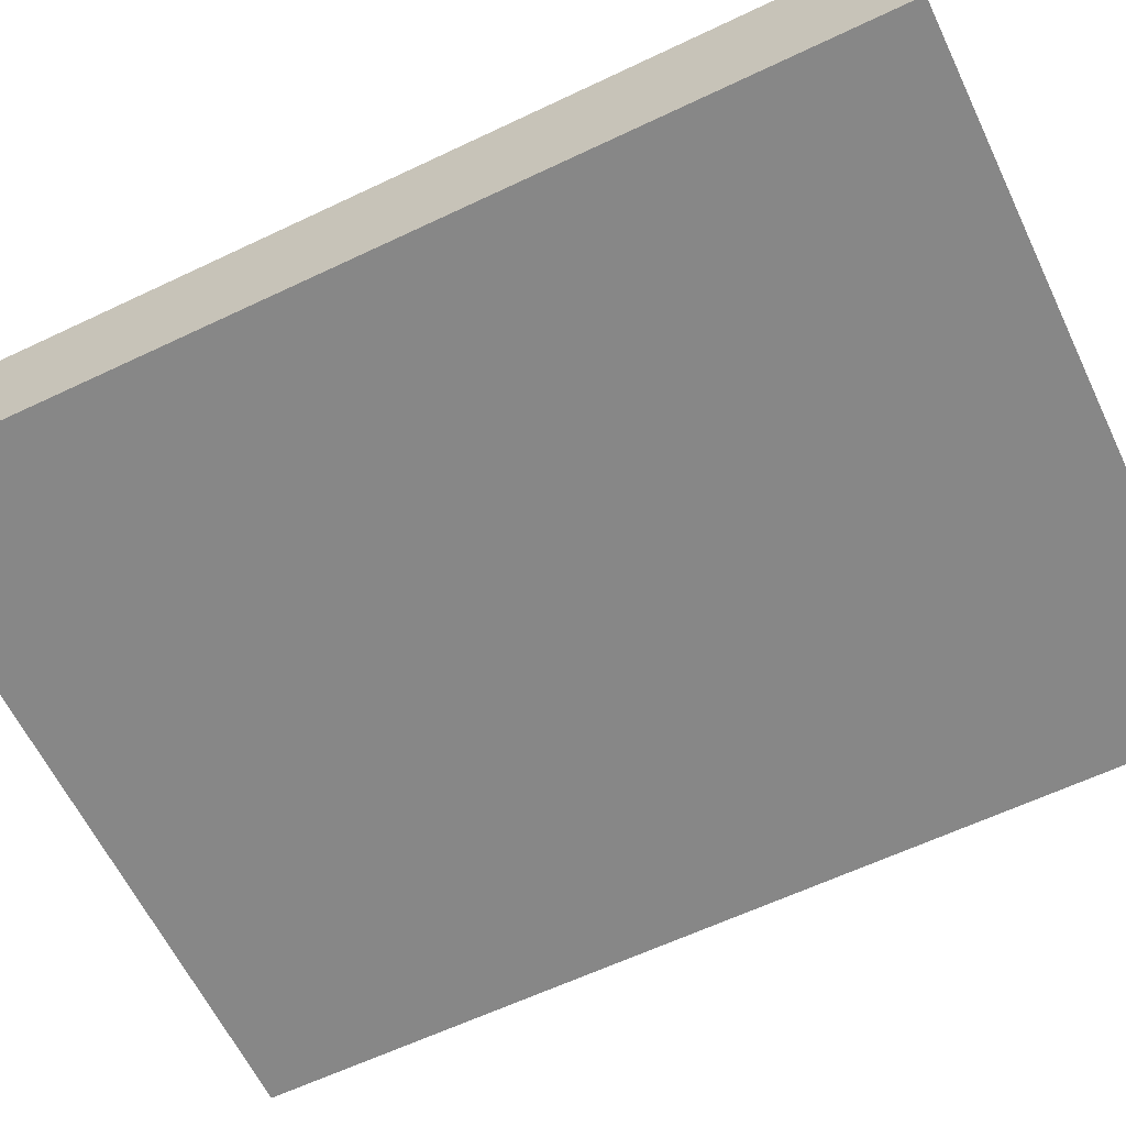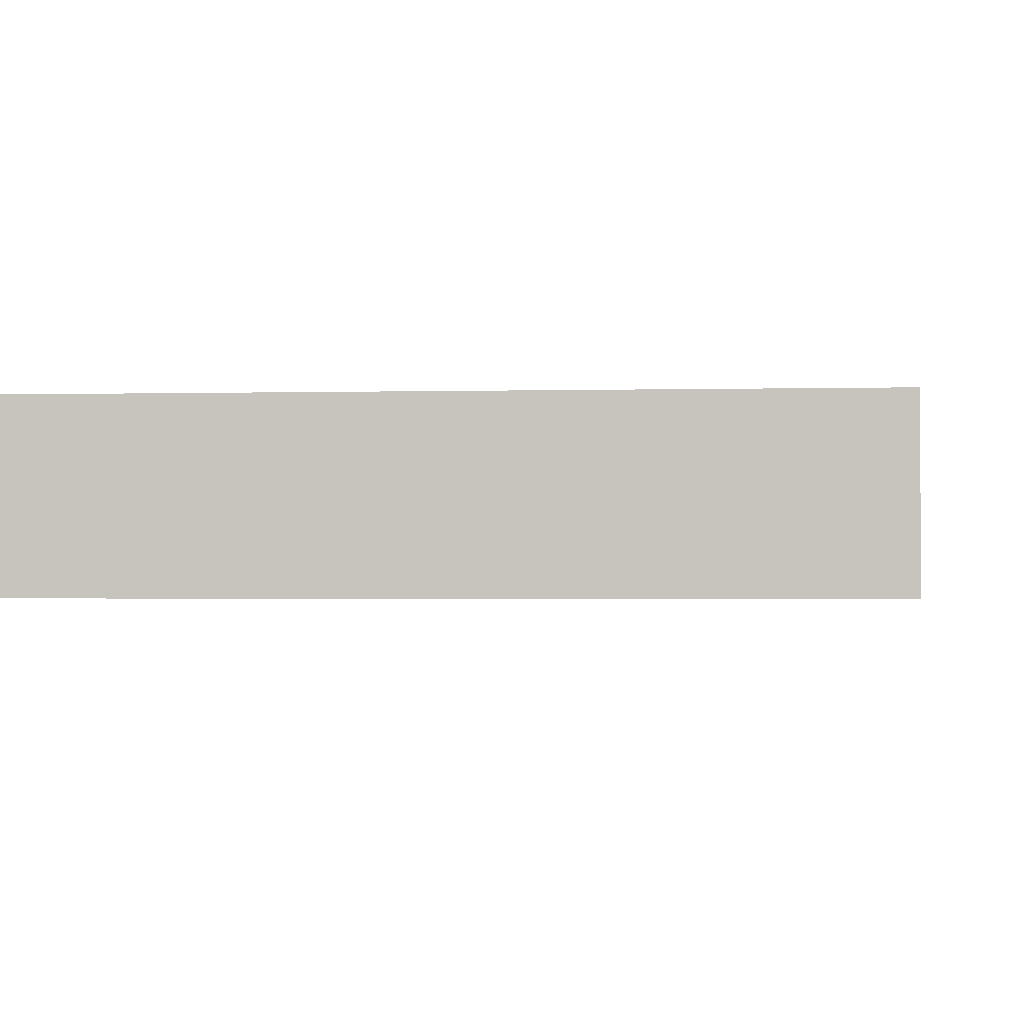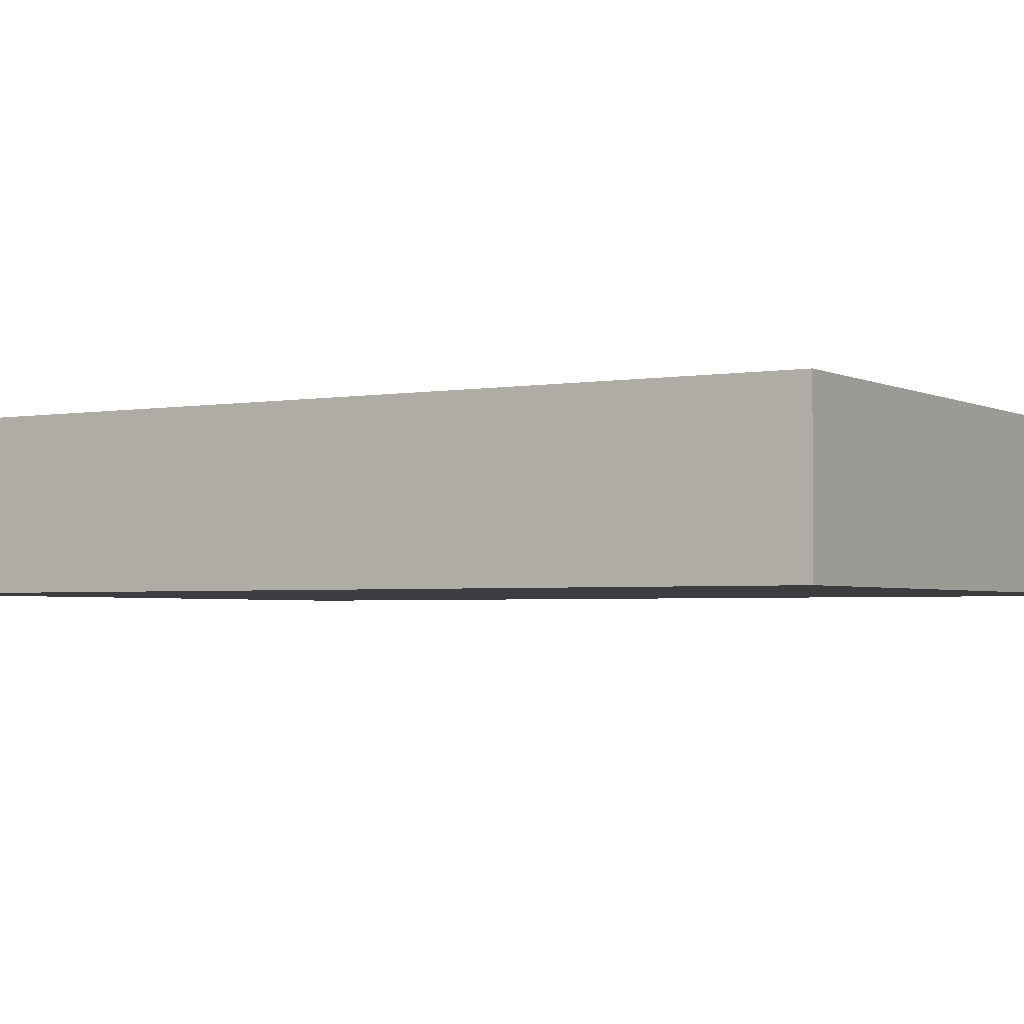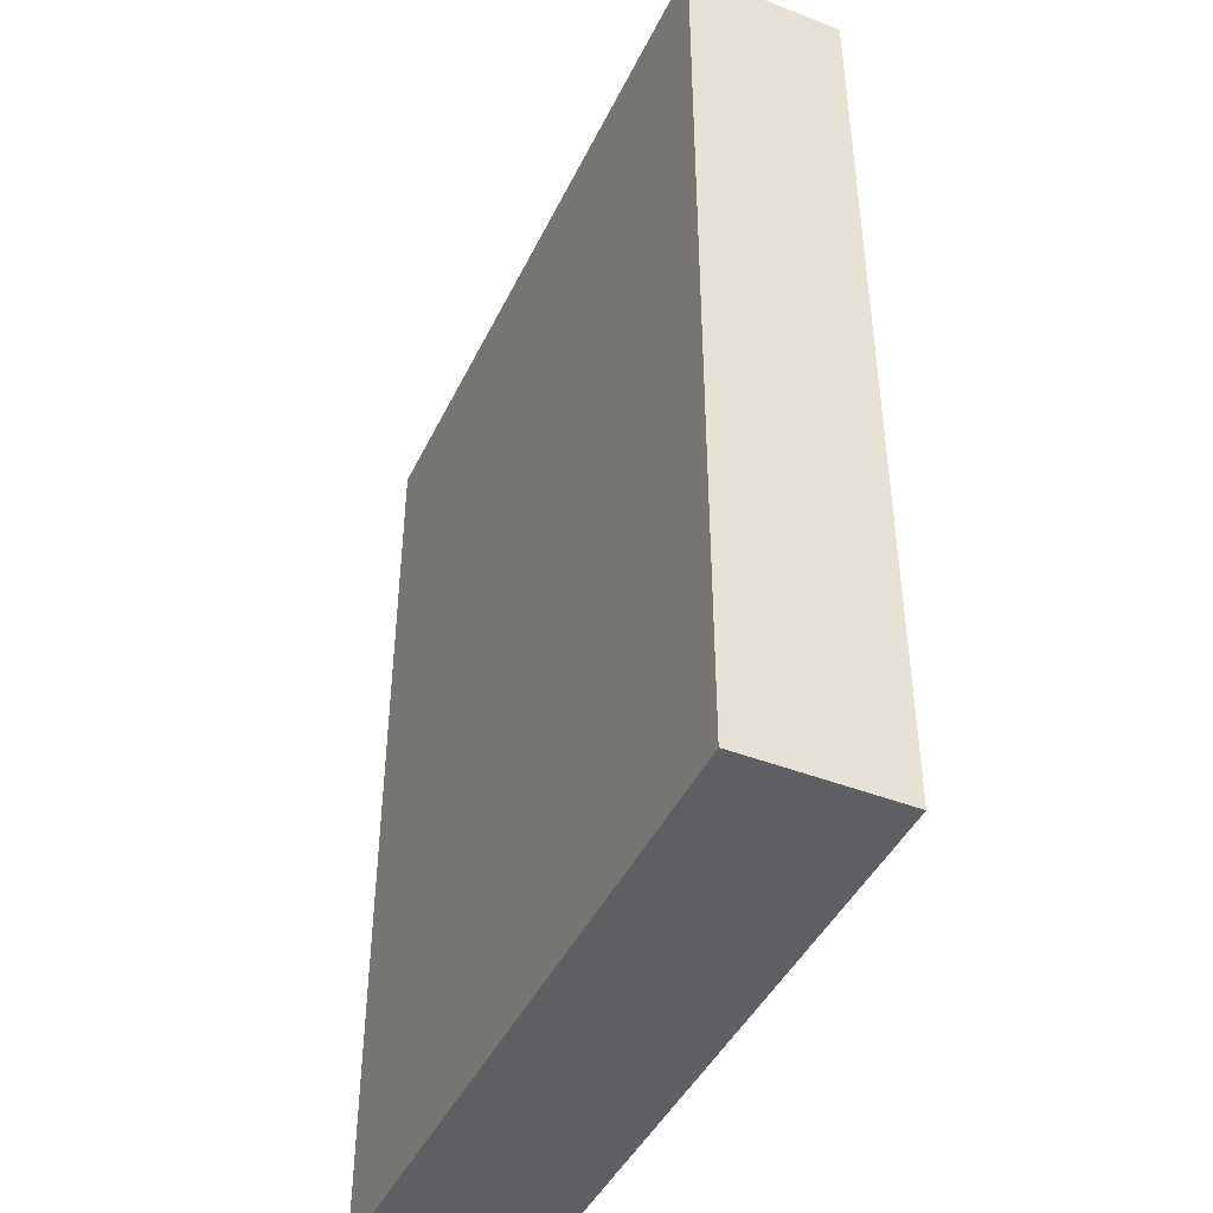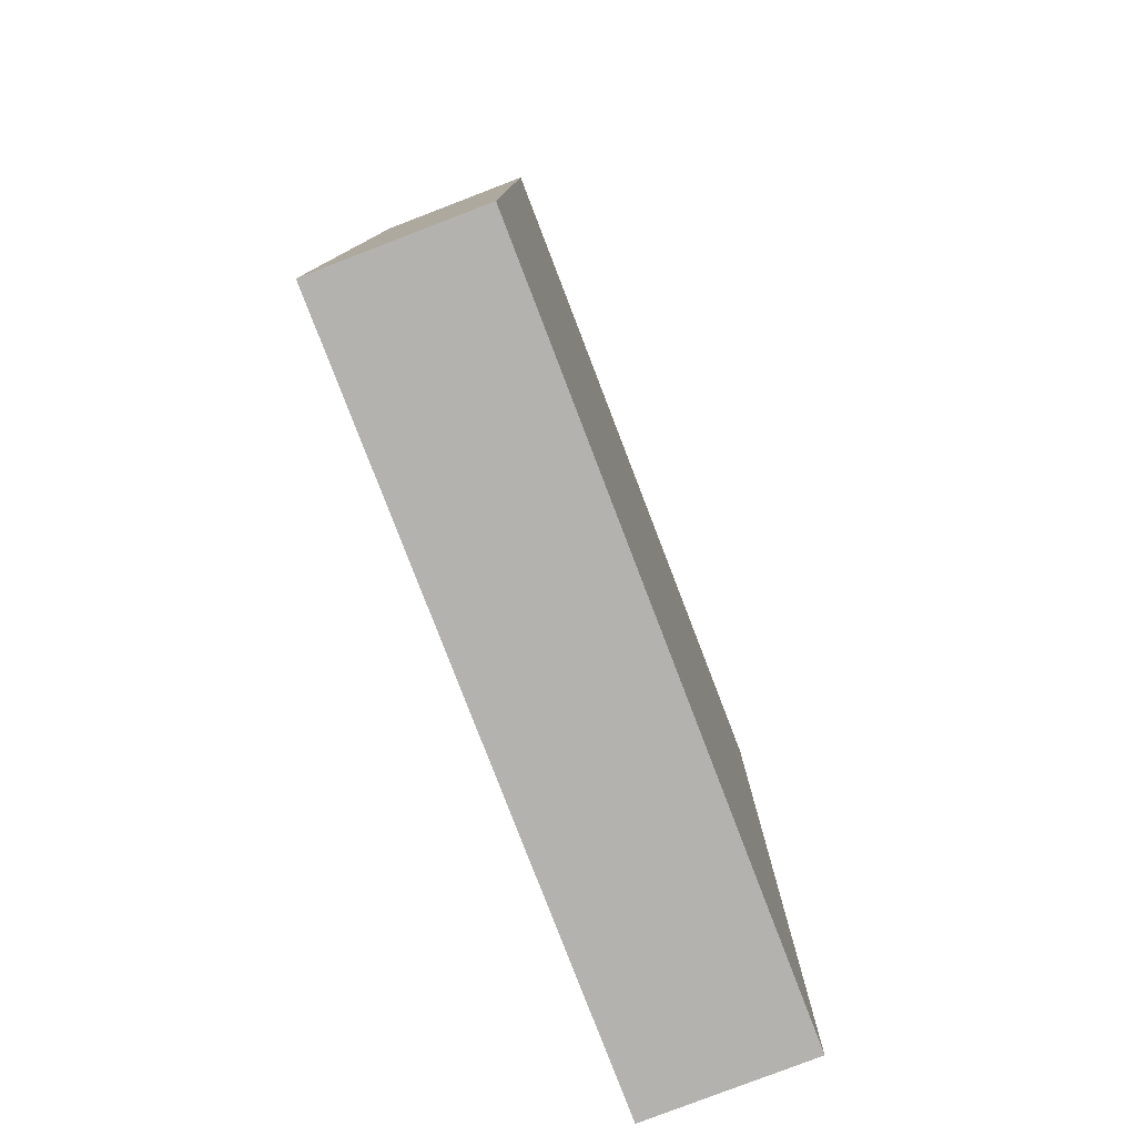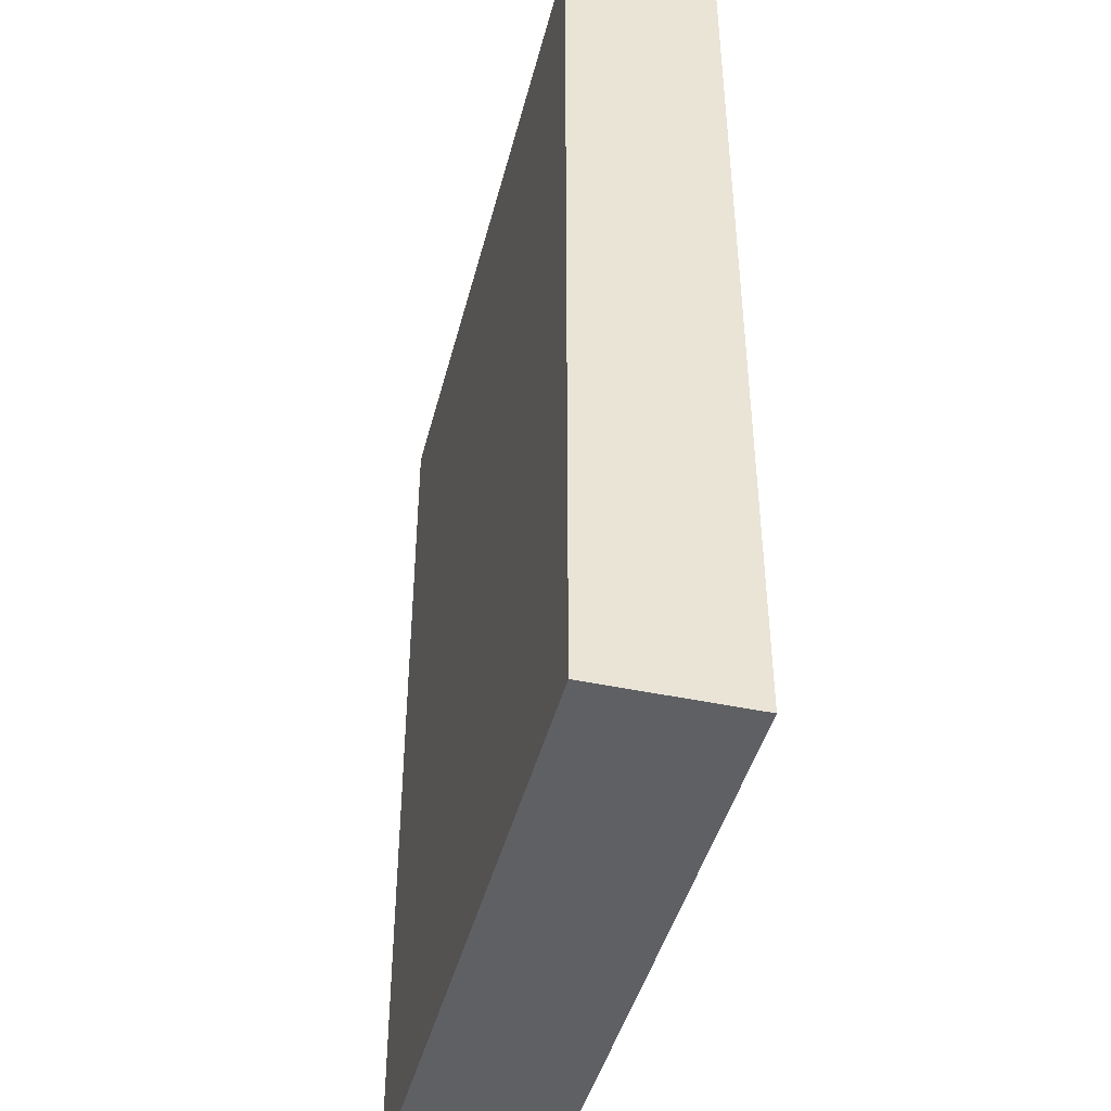
<metadata>
{"format":"obj","ext":"obj","renderer":"f3d","projection":"perspective","resolution":1024,"background":"white","views":[{"elev":-62.3,"azim":115.7,"up":"+Z"},{"elev":-1.6,"azim":5.7,"up":"+Z"},{"elev":-2.7,"azim":121.4,"up":"+Z"},{"elev":-44.0,"azim":65.5,"up":"+Y"},{"elev":-79.8,"azim":111.0,"up":"+Y"},{"elev":-43.9,"azim":-104.1,"up":"+Y"}]}
</metadata>
<code>
v -0.09607 -0.1284 -0.0215
v -0.09607 -0.1284 0.0215
v -0.09607 0.1284 -0.0215
v -0.09607 0.1284 0.0215
v 0.09607 -0.1284 -0.0215
v 0.09607 -0.1284 0.0215
v 0.09607 0.1284 -0.0215
v 0.09607 0.1284 0.0215
f 2 4 1
f 5 2 1
f 1 4 3
f 3 5 1
f 2 8 4
f 6 2 5
f 6 8 2
f 4 8 3
f 7 5 3
f 3 8 7
f 7 6 5
f 8 6 7

</code>
